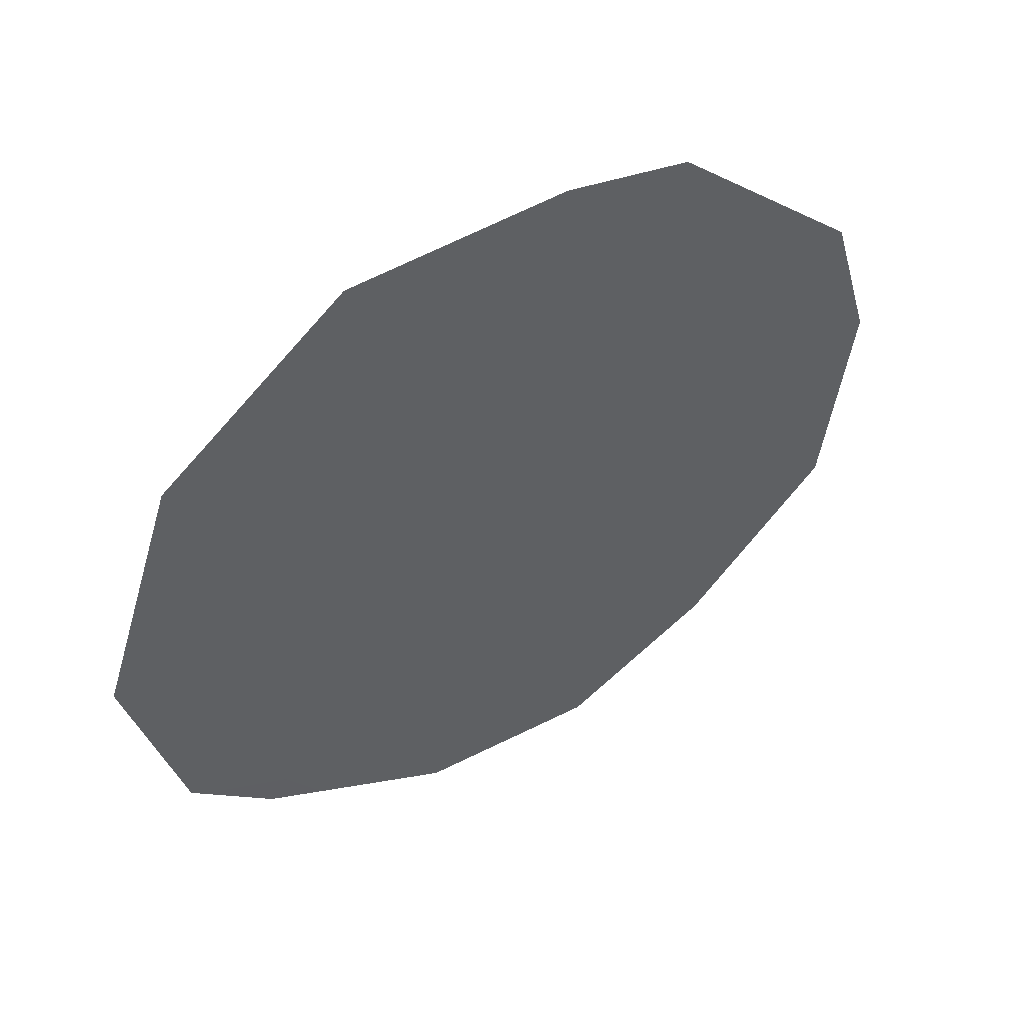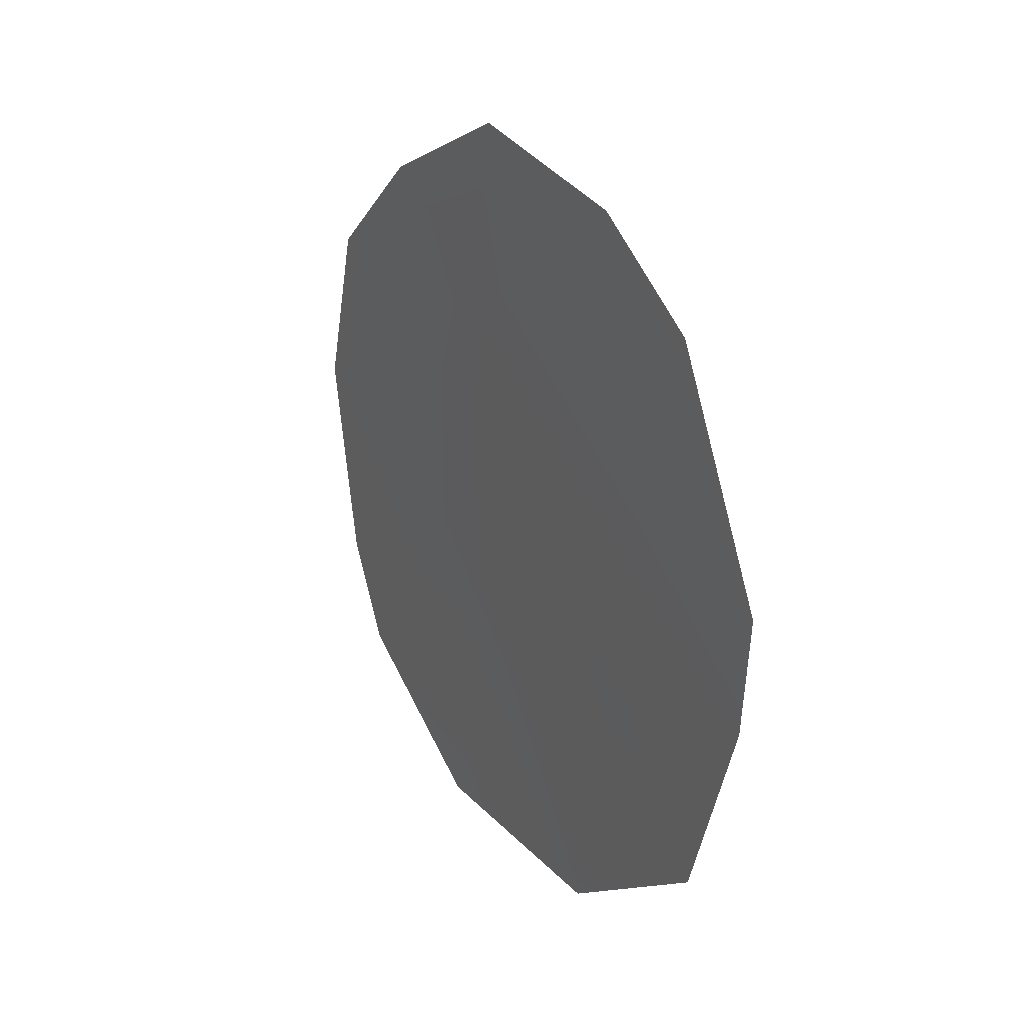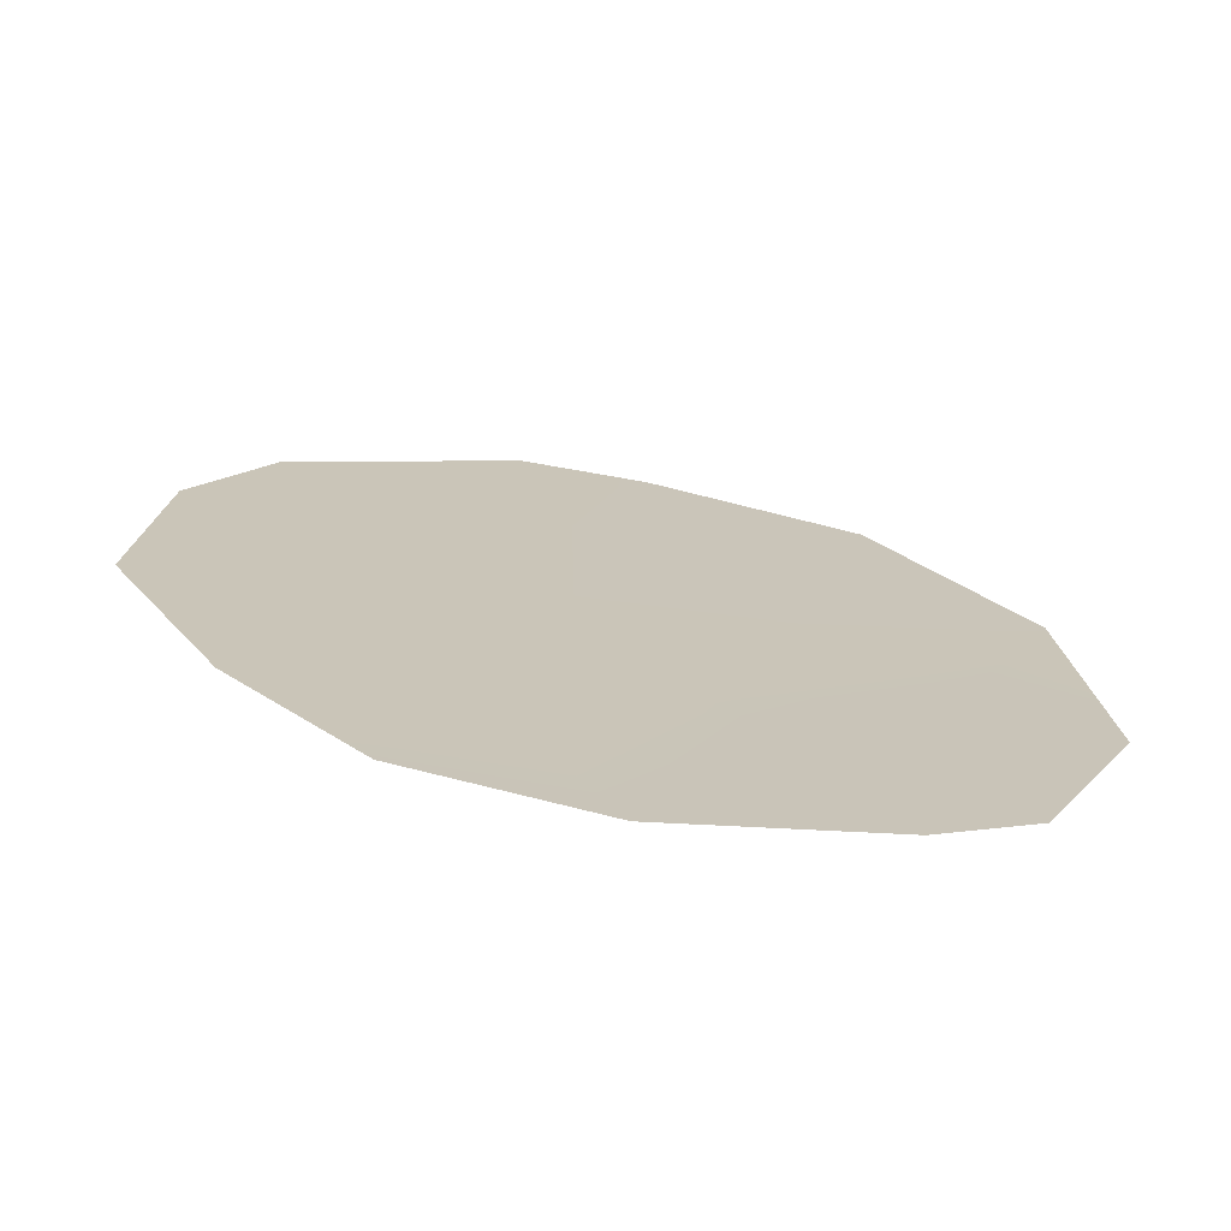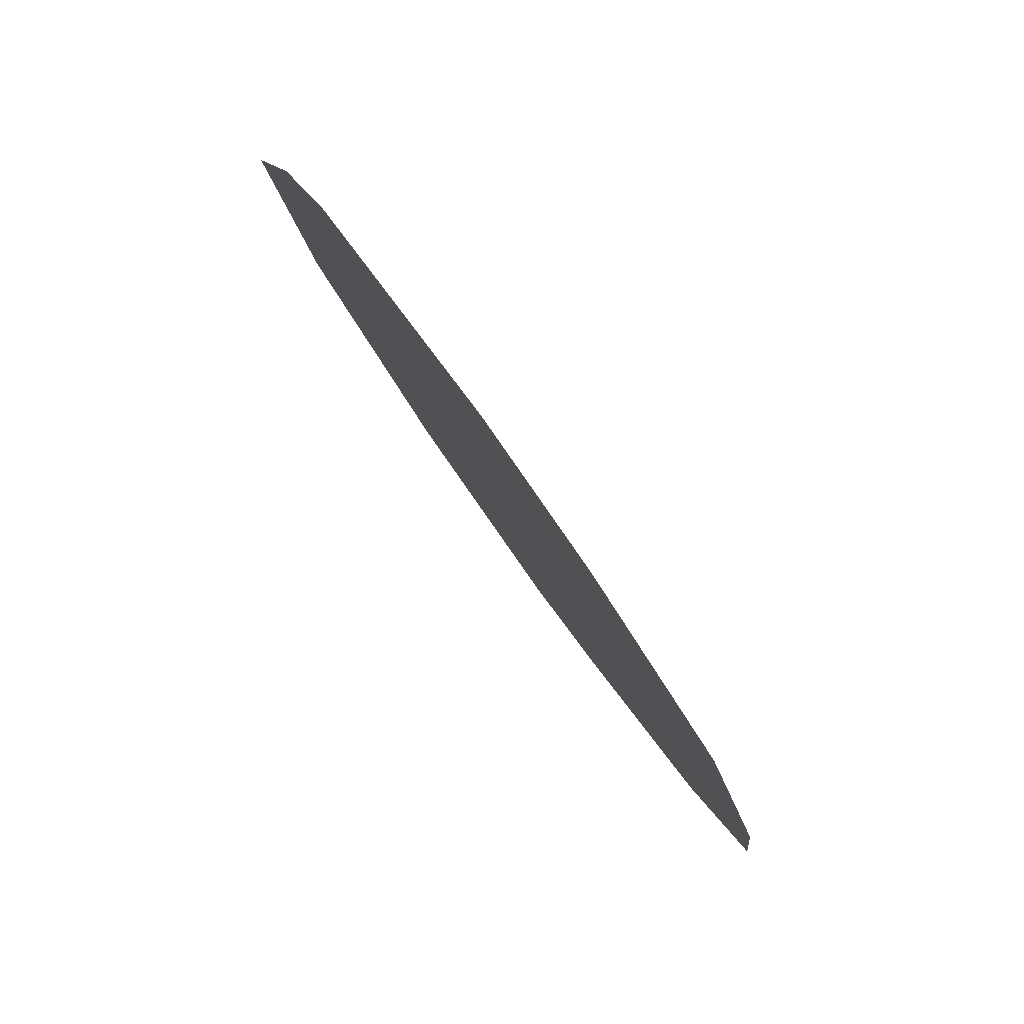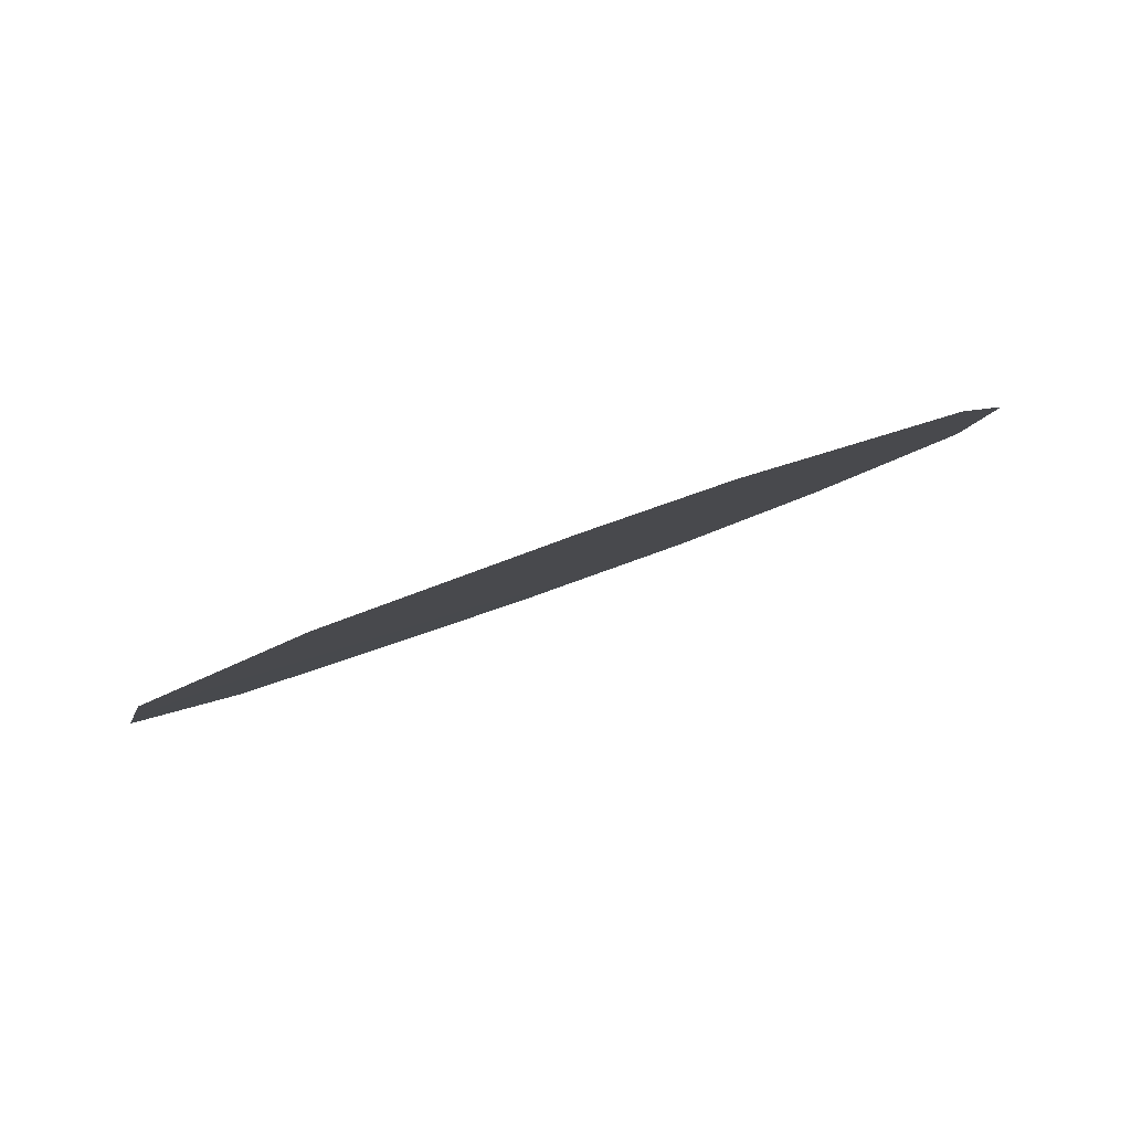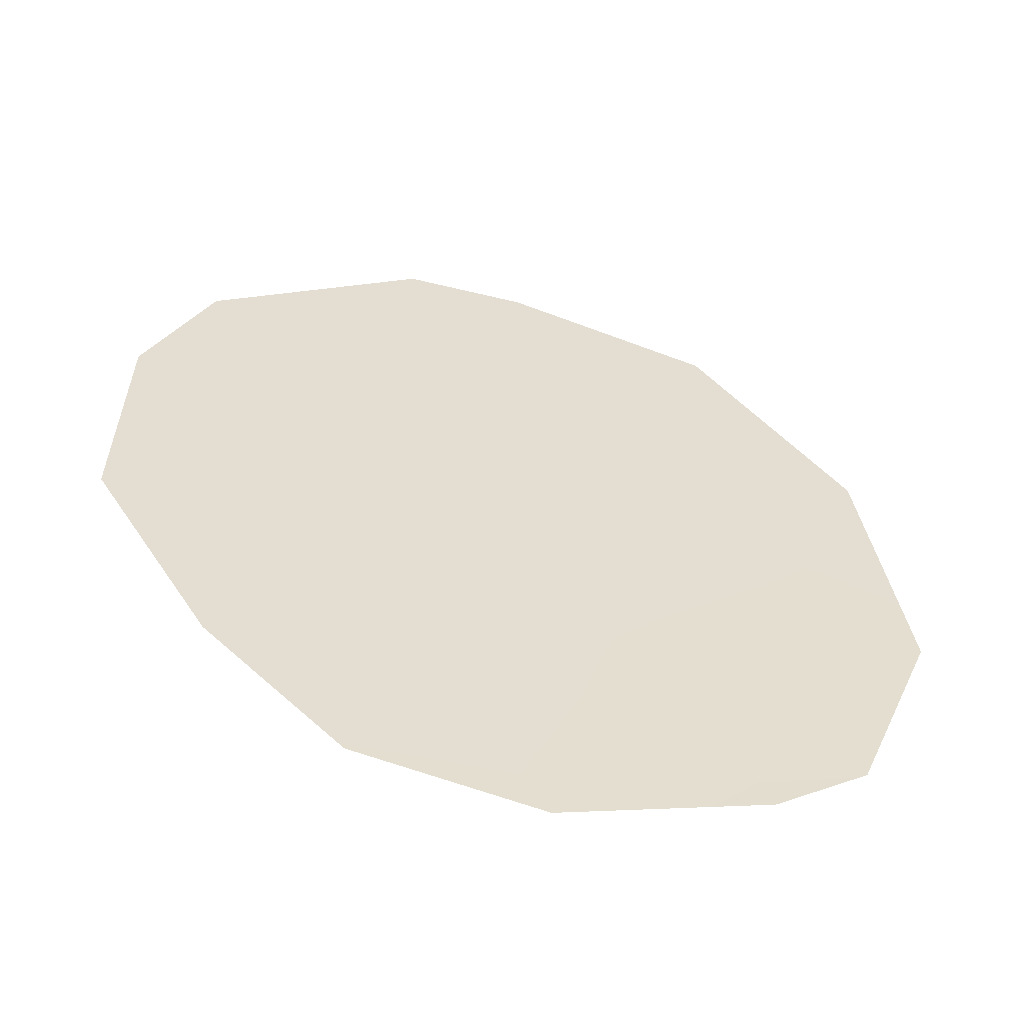
<metadata>
{"format":"obj","ext":"obj","renderer":"f3d","projection":"perspective","resolution":1024,"background":"white","views":[{"elev":19.9,"azim":57.6,"up":"+Z"},{"elev":23.6,"azim":-2.1,"up":"+Y"},{"elev":-42.9,"azim":-100.4,"up":"+Z"},{"elev":30.2,"azim":157.8,"up":"+Z"},{"elev":57.5,"azim":68.6,"up":"+Z"},{"elev":-25.8,"azim":-107.0,"up":"+Z"}]}
</metadata>
<code>
v -83.61 10.15 82.74
v -83.23 6.689 83.37
v -84 8.397 81.96
v -83 8.629 83.87
v -84 6.355 81.89
v -82.28 7.308 85.2
v -82.23 8.455 85.32
v -82.59 5.422 84.57
v -85.96 8.172 78.26
v -85.75 9.81 78.7
v -85.52 5.192 79.03
v -82.76 10.6 84.36
v -84.3 11.73 81.47
v -84.65 4.127 80.63
v -83.47 4.179 82.85
v -84.82 7.354 80.38
v -85.76 6.16 78.59
v -84.41 10.13 81.23
v -85.15 10.89 79.84
v -84.99 9.154 80.1
v -83.34 11.38 83.28
v -85.3 6.492 79.45
v -84.36 5.255 81.19
f 2 4 6
f 4 7 6
f 2 6 8
f 3 16 20
f 3 5 16
f 20 9 10
f 18 13 1
f 8 15 2
f 14 11 23
f 5 15 23
f 5 2 15
f 12 4 1
f 4 12 7
f 1 4 3
f 3 4 2
f 22 11 17
f 22 17 9
f 3 18 1
f 21 1 13
f 3 2 5
f 19 13 18
f 18 20 19
f 21 12 1
f 16 5 23
f 11 22 23
f 9 20 16
f 19 20 10
f 3 20 18
f 22 16 23
f 16 22 9
f 14 23 15

</code>
